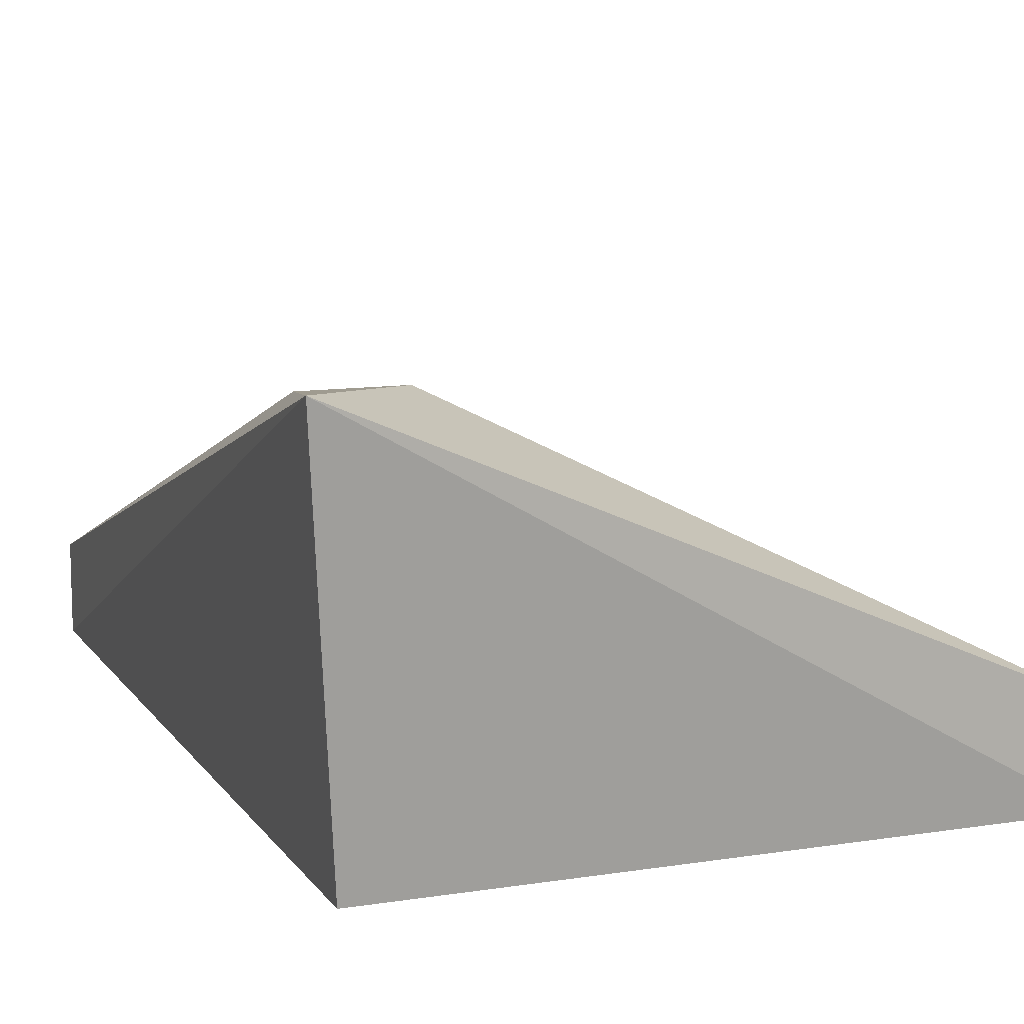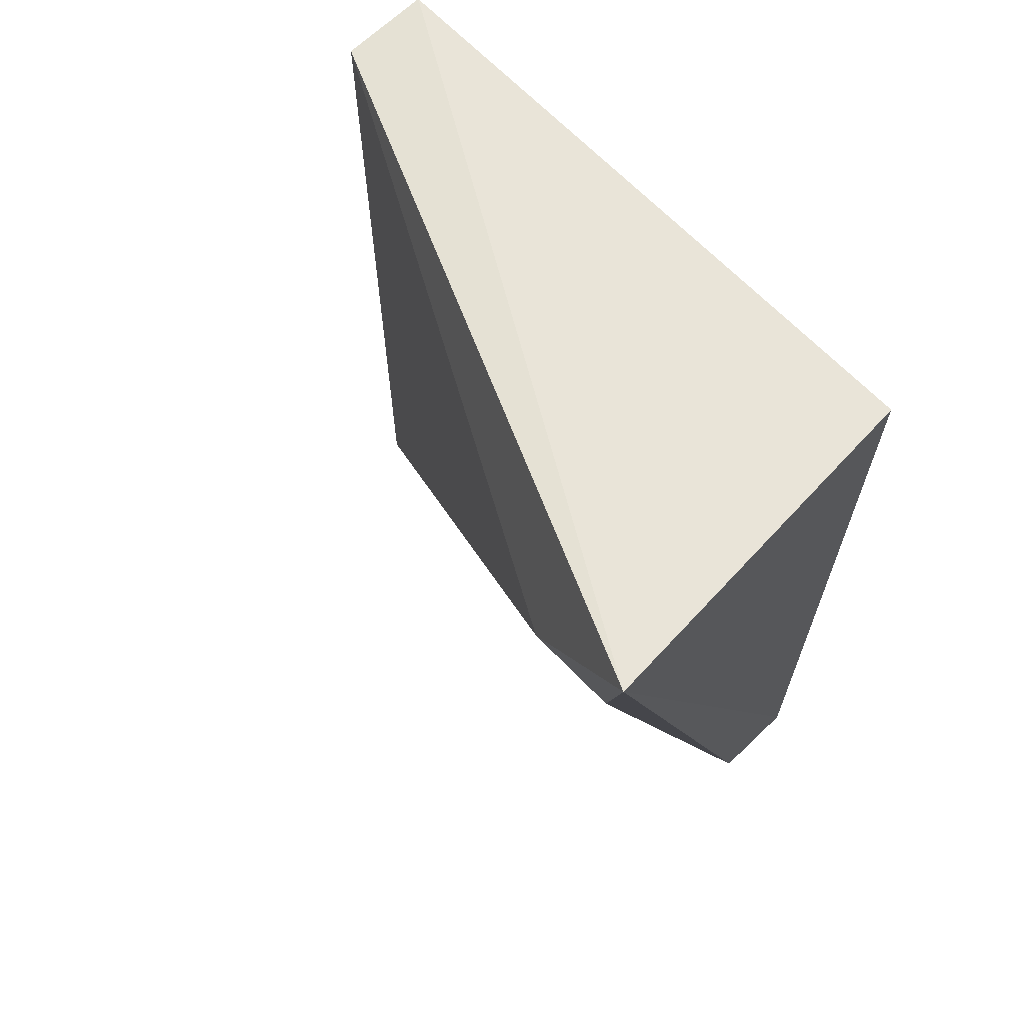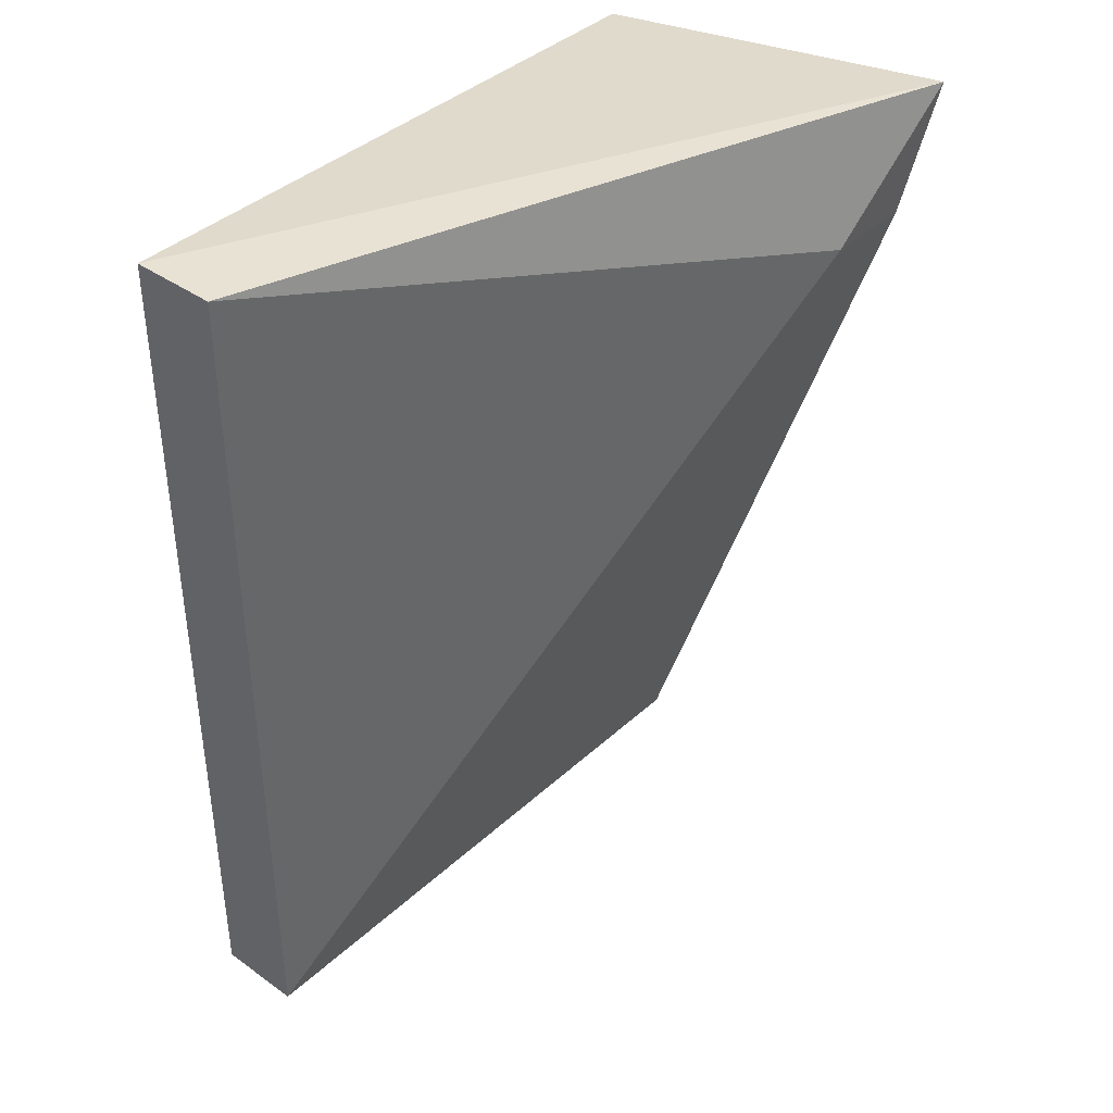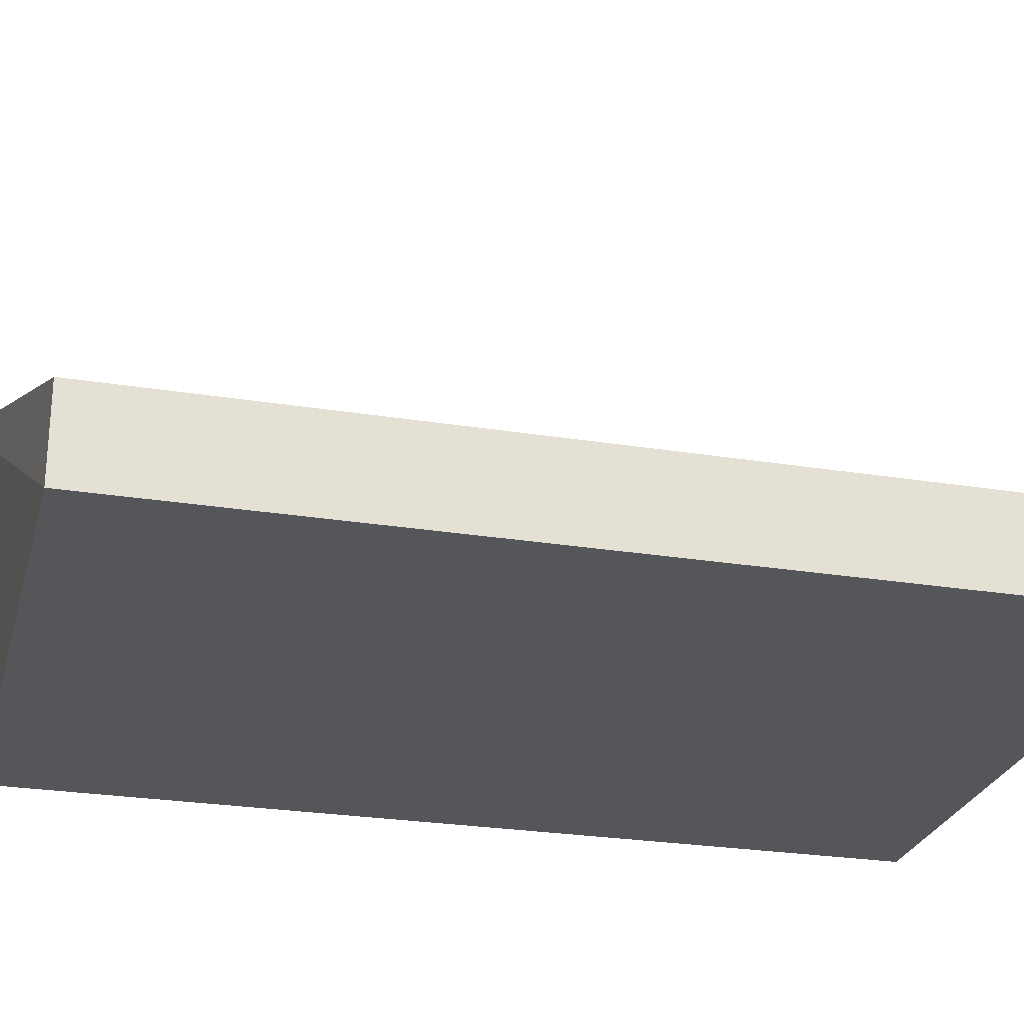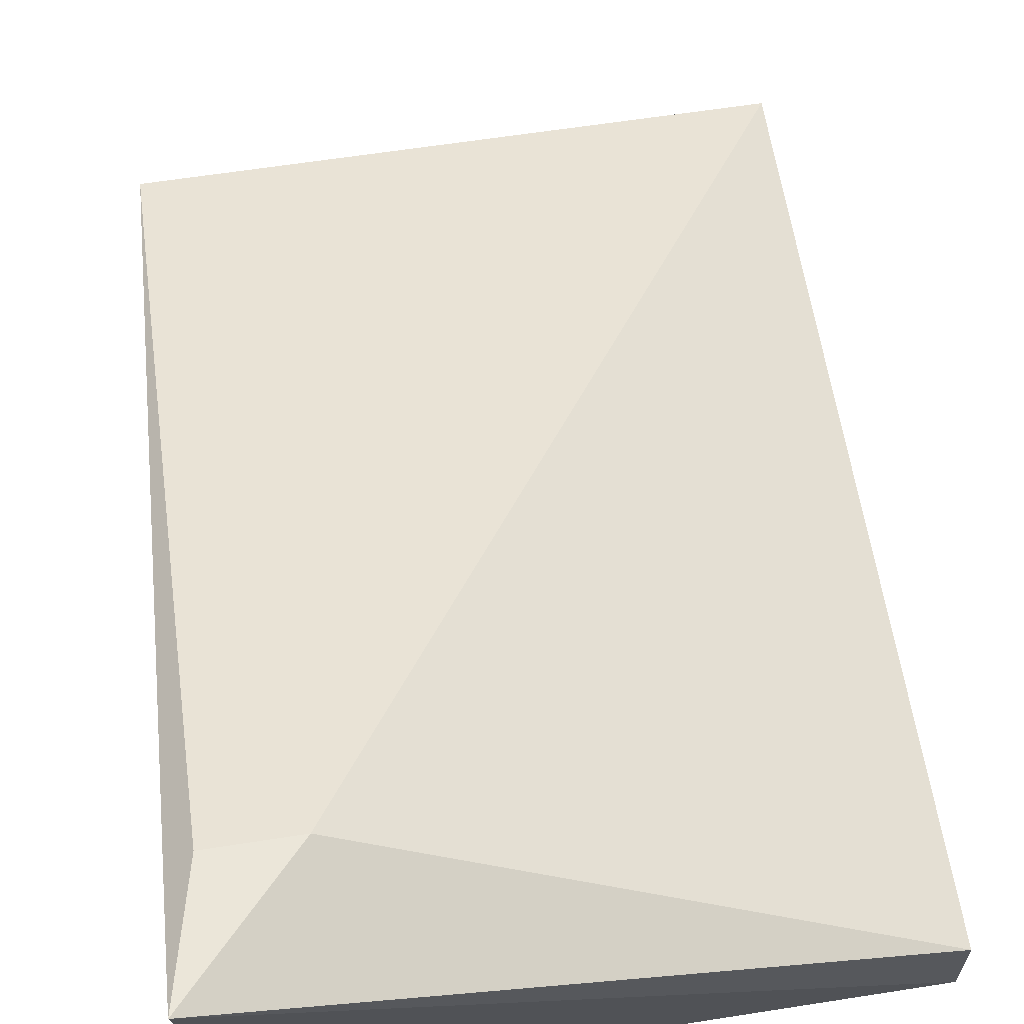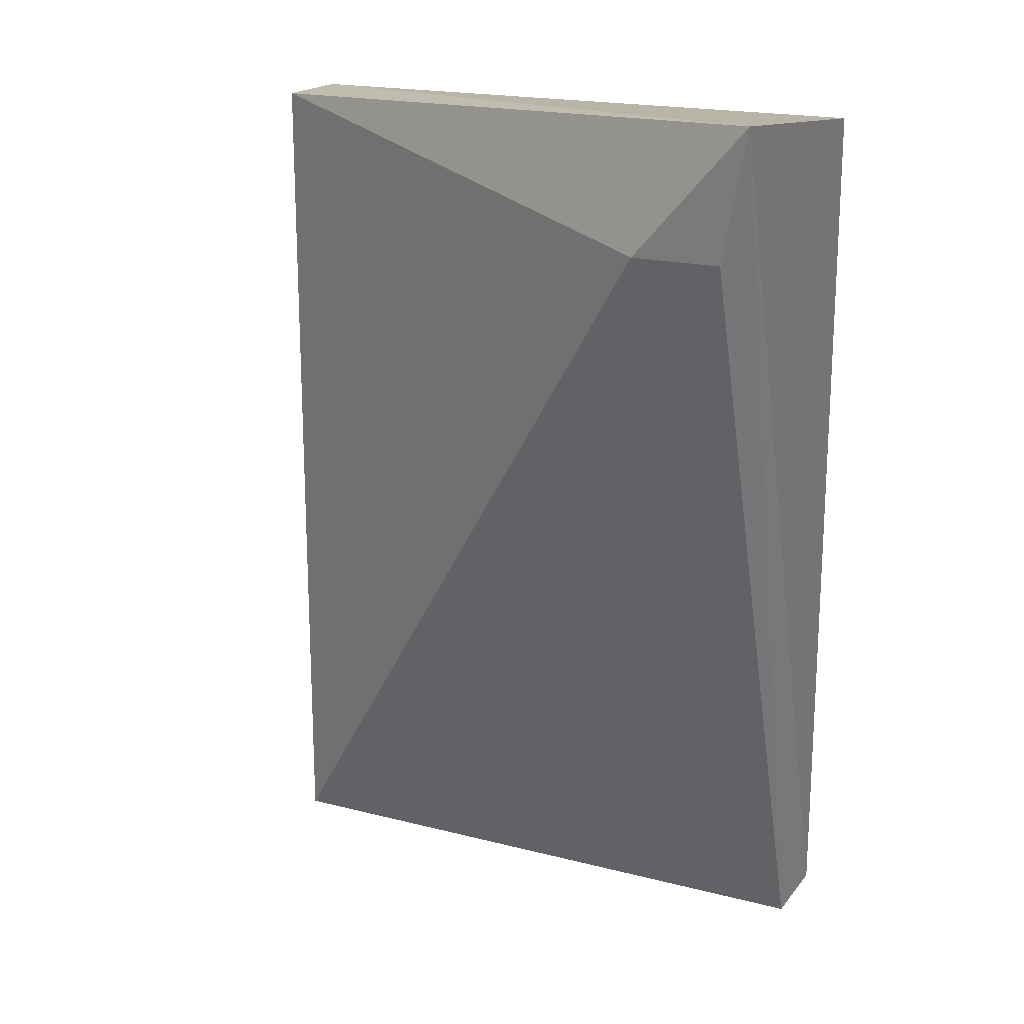
<metadata>
{"format":"obj","ext":"obj","renderer":"f3d","projection":"perspective","resolution":1024,"background":"white","views":[{"elev":11.1,"azim":-21.2,"up":"+Y"},{"elev":66.5,"azim":-133.9,"up":"+Z"},{"elev":39.6,"azim":131.5,"up":"+Z"},{"elev":-26.0,"azim":75.6,"up":"+Y"},{"elev":62.5,"azim":-9.0,"up":"+Y"},{"elev":18.8,"azim":-153.8,"up":"+Z"}]}
</metadata>
<code>
v -0.0653 -0.2268 0.08395
v 0 -0.2547 0.09328
v 0 -0.2641 0.09328
v 0 -0.2547 0
v -0.0653 -0.2641 0
v -0.0653 -0.2641 0.09328
v 0 -0.2641 0
v -0.06846 -0.225 0.0978
v -0.0653 -0.2547 0
v -0.05597 -0.2268 0.08395
f 1 8 10
f 2 3 4
f 5 3 6
f 4 3 7
f 5 4 7
f 3 5 7
f 3 2 8
f 6 3 8
f 5 6 8
f 1 4 9
f 4 5 9
f 8 1 9
f 5 8 9
f 2 4 10
f 4 1 10
f 8 2 10

</code>
